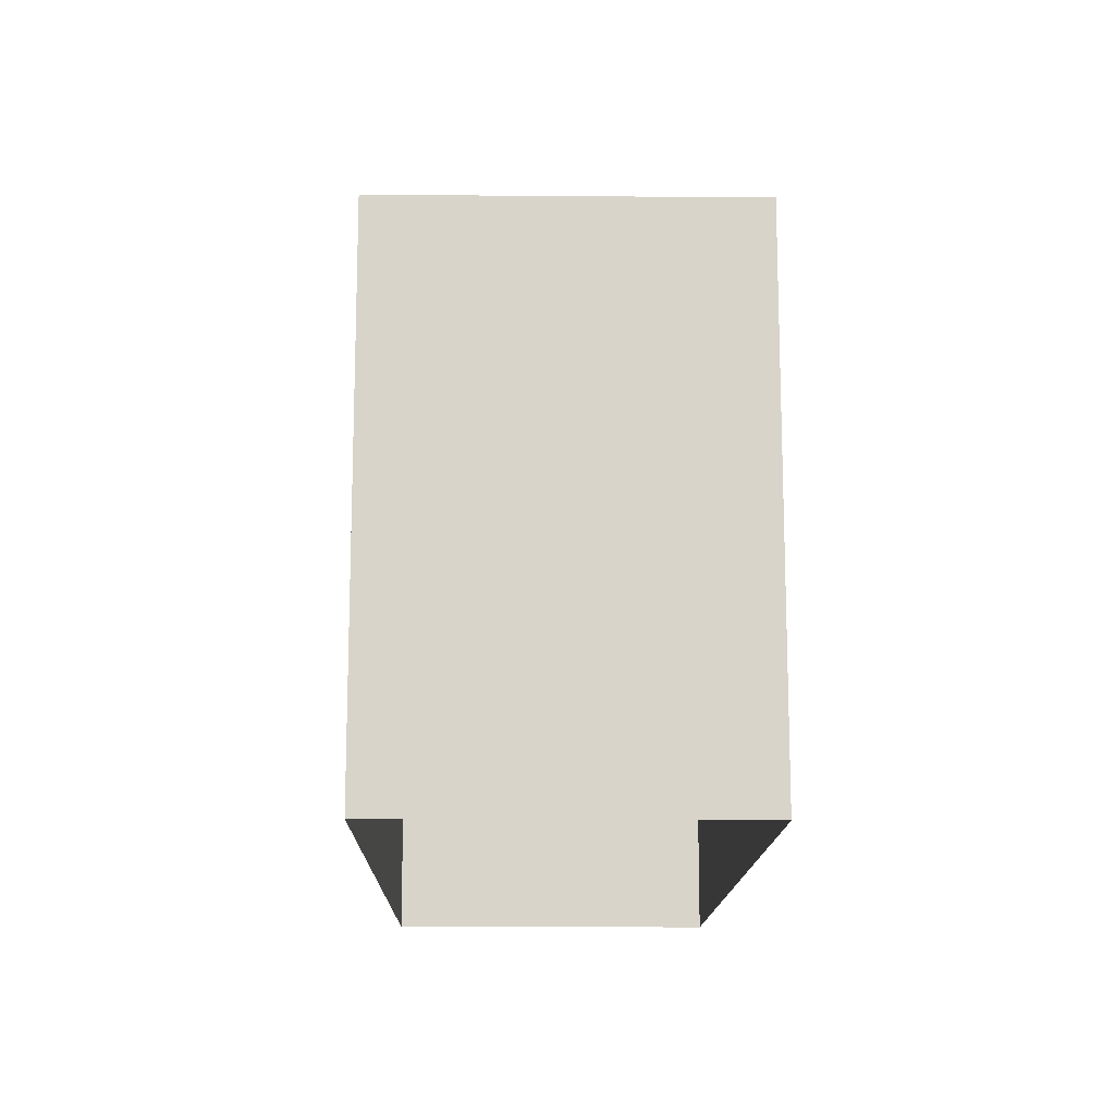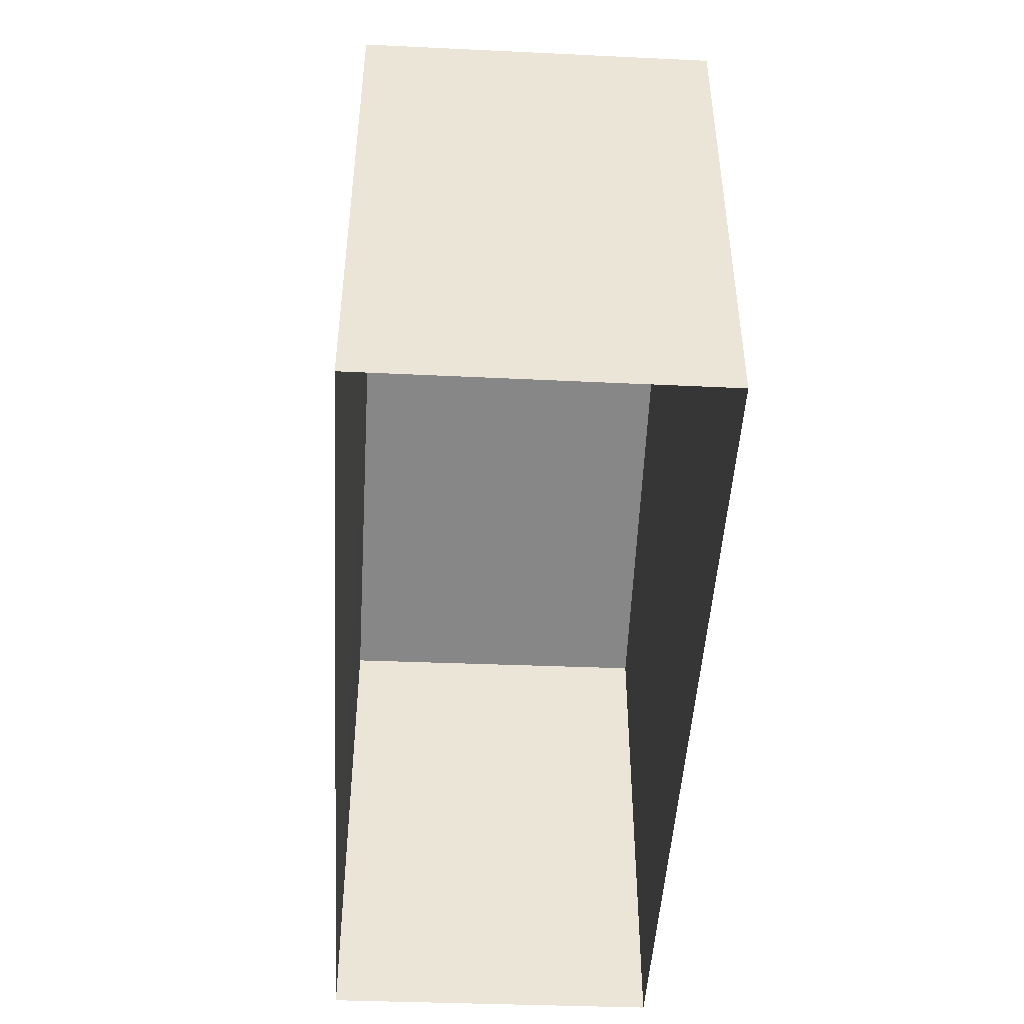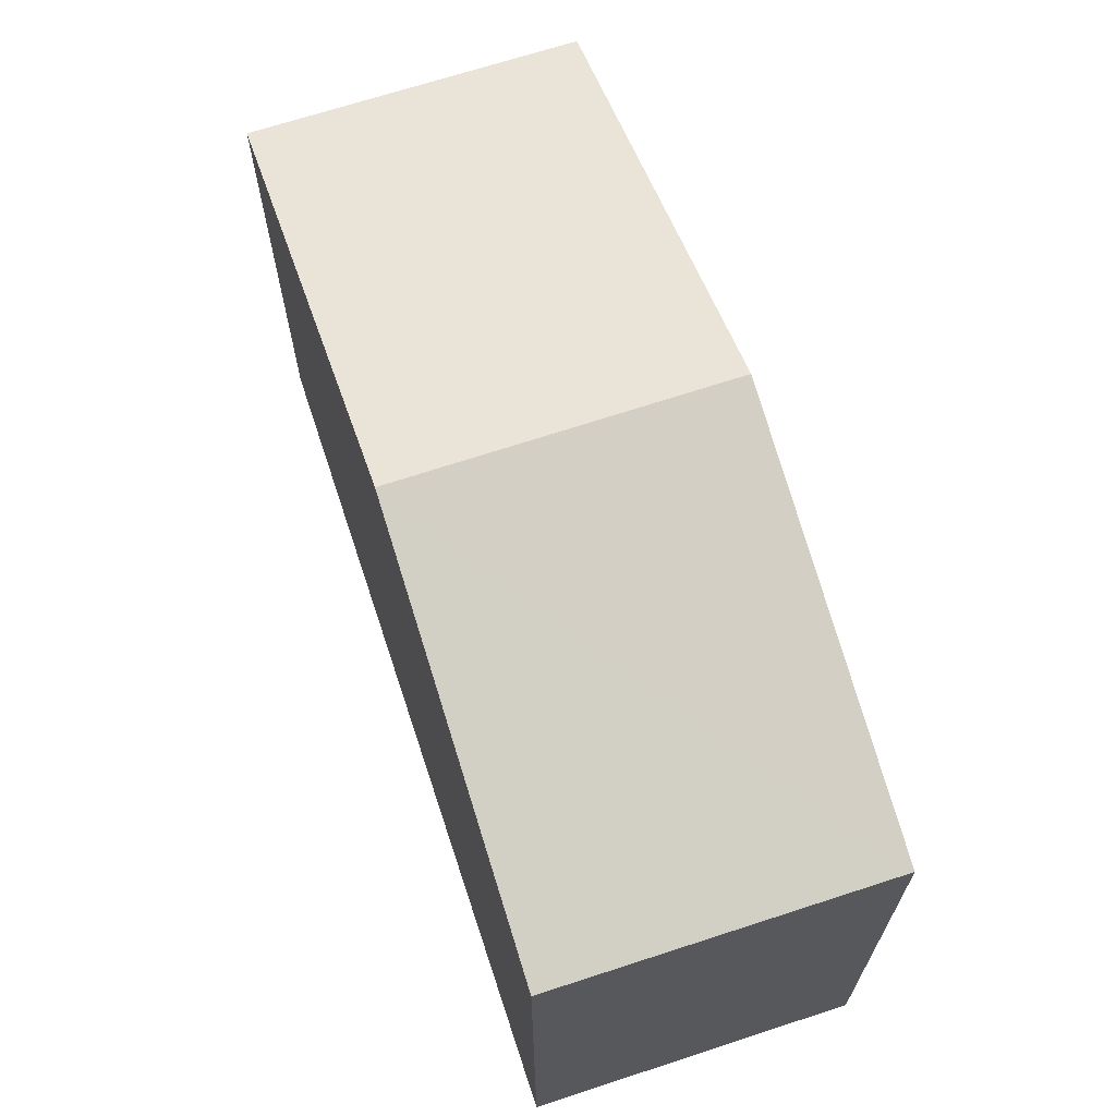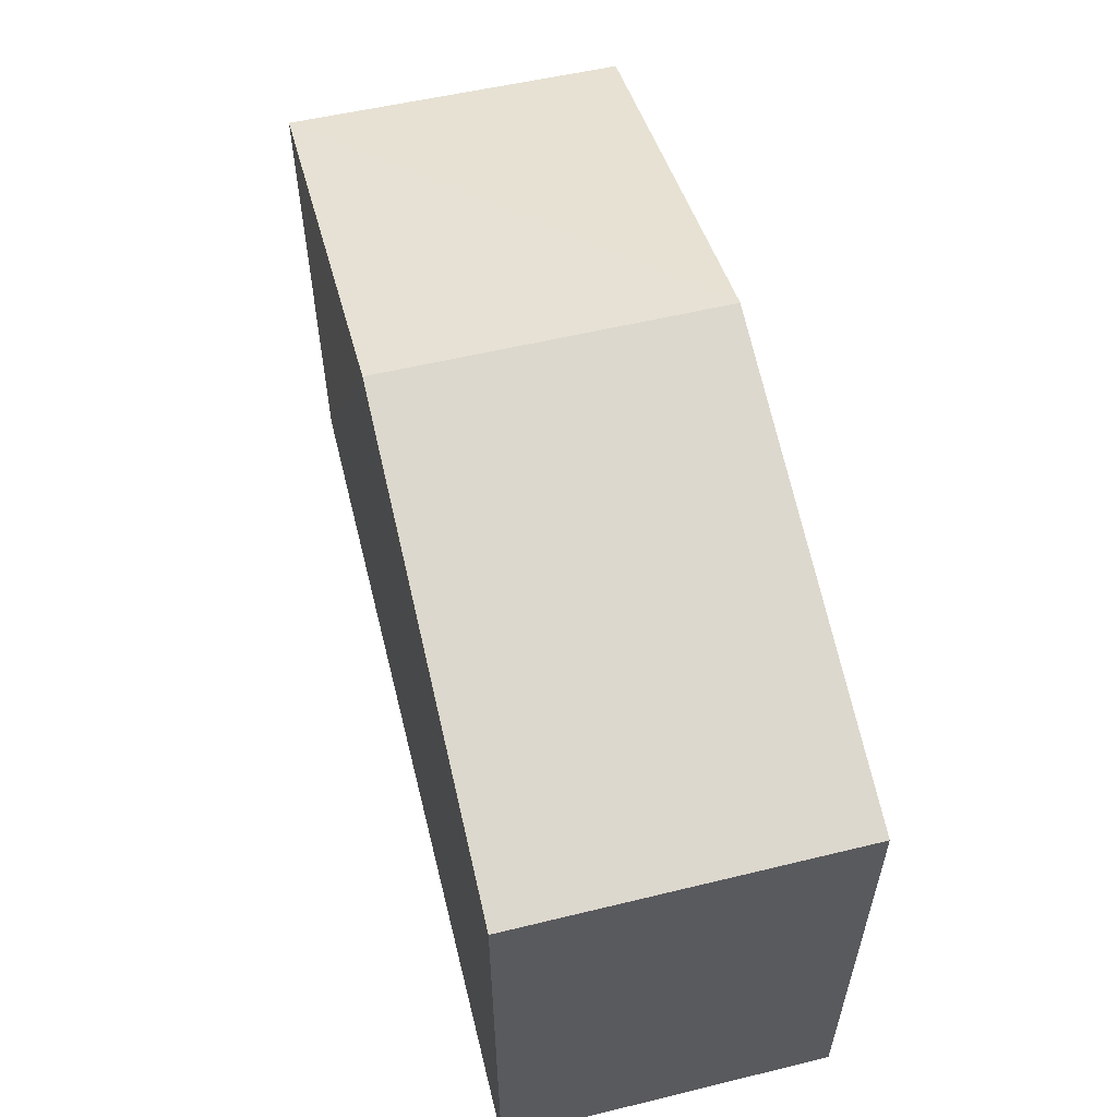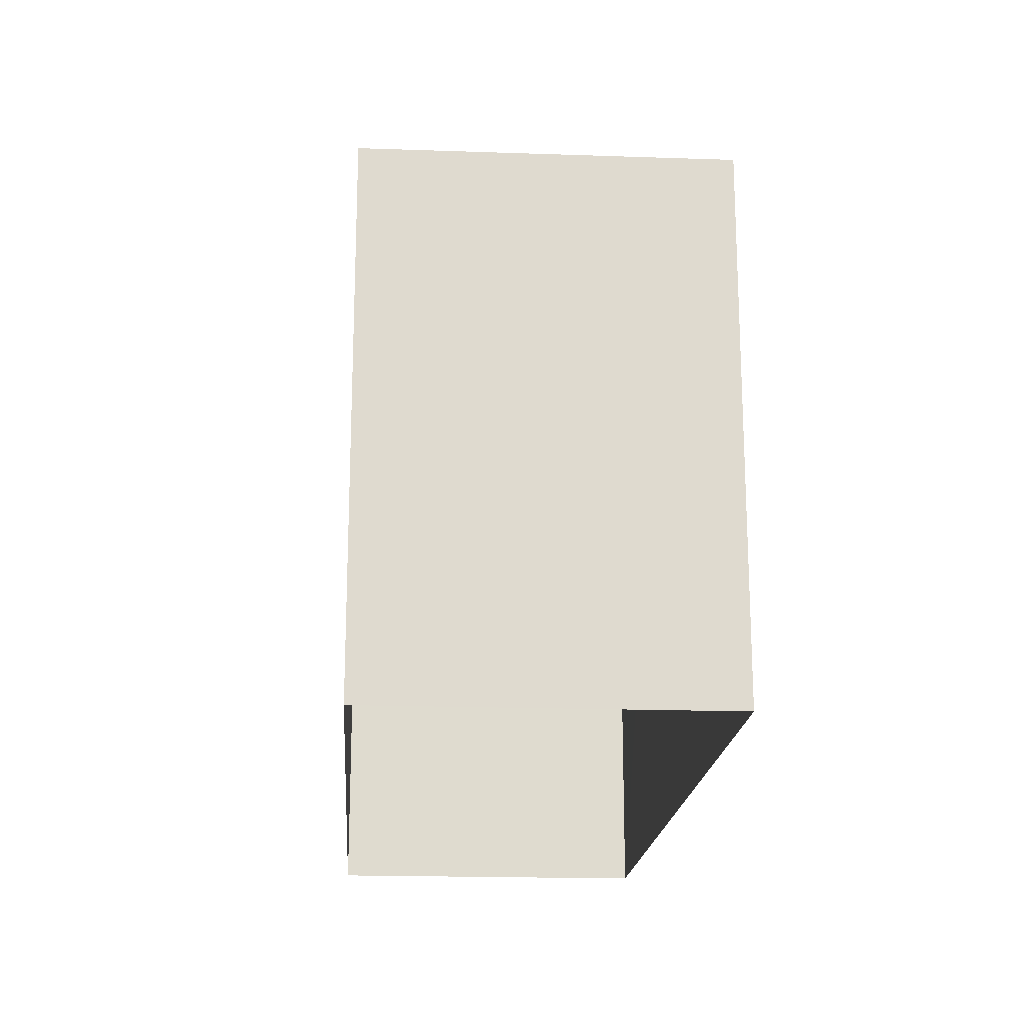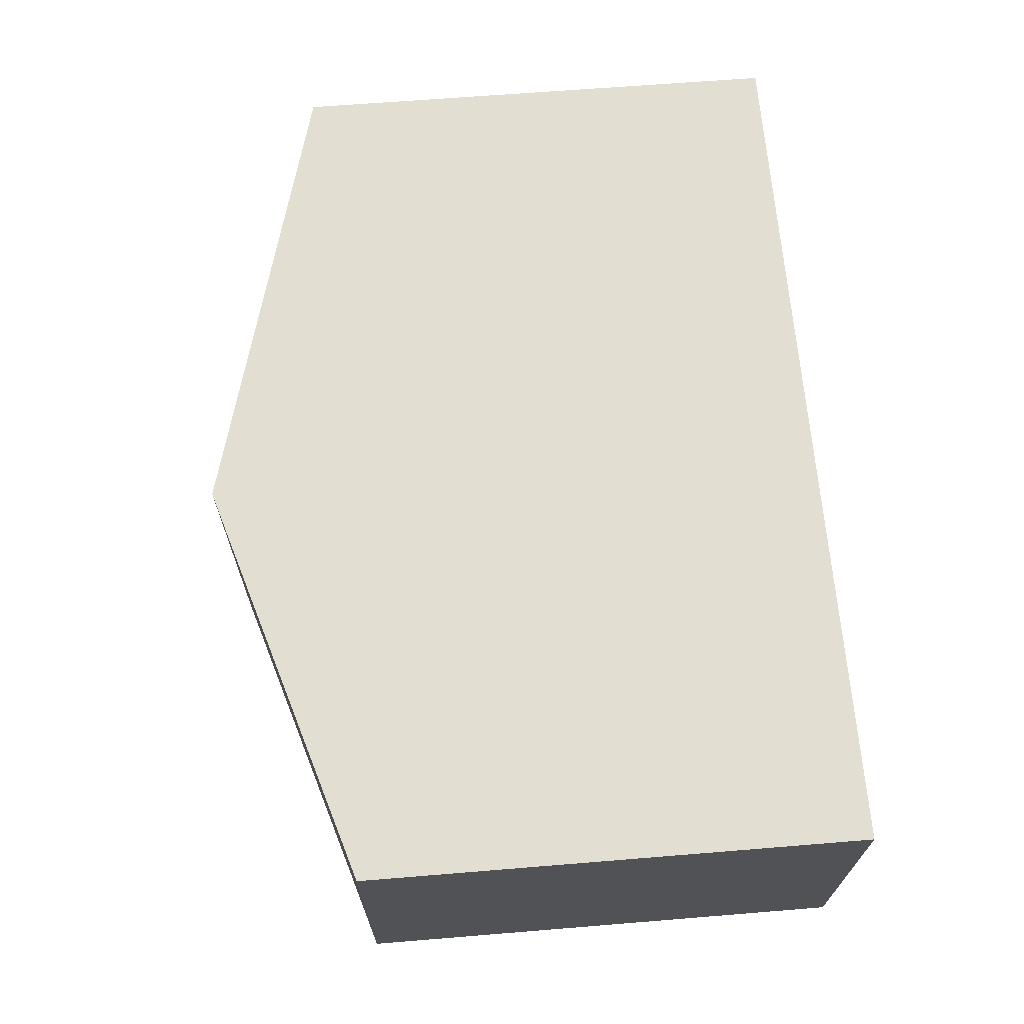
<metadata>
{"format":"obj","ext":"obj","renderer":"f3d","projection":"perspective","resolution":1024,"background":"white","views":[{"elev":-14.3,"azim":86.1,"up":"+Z"},{"elev":-46.9,"azim":84.0,"up":"+Z"},{"elev":66.5,"azim":68.8,"up":"+Z"},{"elev":57.8,"azim":-106.7,"up":"+Z"},{"elev":-18.6,"azim":83.2,"up":"+Z"},{"elev":64.8,"azim":85.1,"up":"+Y"}]}
</metadata>
<code>
v -3.719e+05 -1.037e+05 32.85
v -3.719e+05 -1.037e+05 32.85
v -3.719e+05 -1.037e+05 32.85
v -3.719e+05 -1.037e+05 32.85
v -3.719e+05 -1.037e+05 39.84
v -3.719e+05 -1.037e+05 39.84
v -3.719e+05 -1.037e+05 41.61
v -3.719e+05 -1.037e+05 41.61
v -3.719e+05 -1.037e+05 39.84
v -3.719e+05 -1.037e+05 39.85
f 1 2 3
f 1 4 2
f 5 6 7
f 8 5 7
f 7 9 8
f 7 10 9
f 9 4 8
f 4 1 8
f 1 5 8
f 10 2 4
f 9 10 4
f 6 1 3
f 6 5 1
f 6 3 7
f 3 2 7
f 2 10 7

</code>
